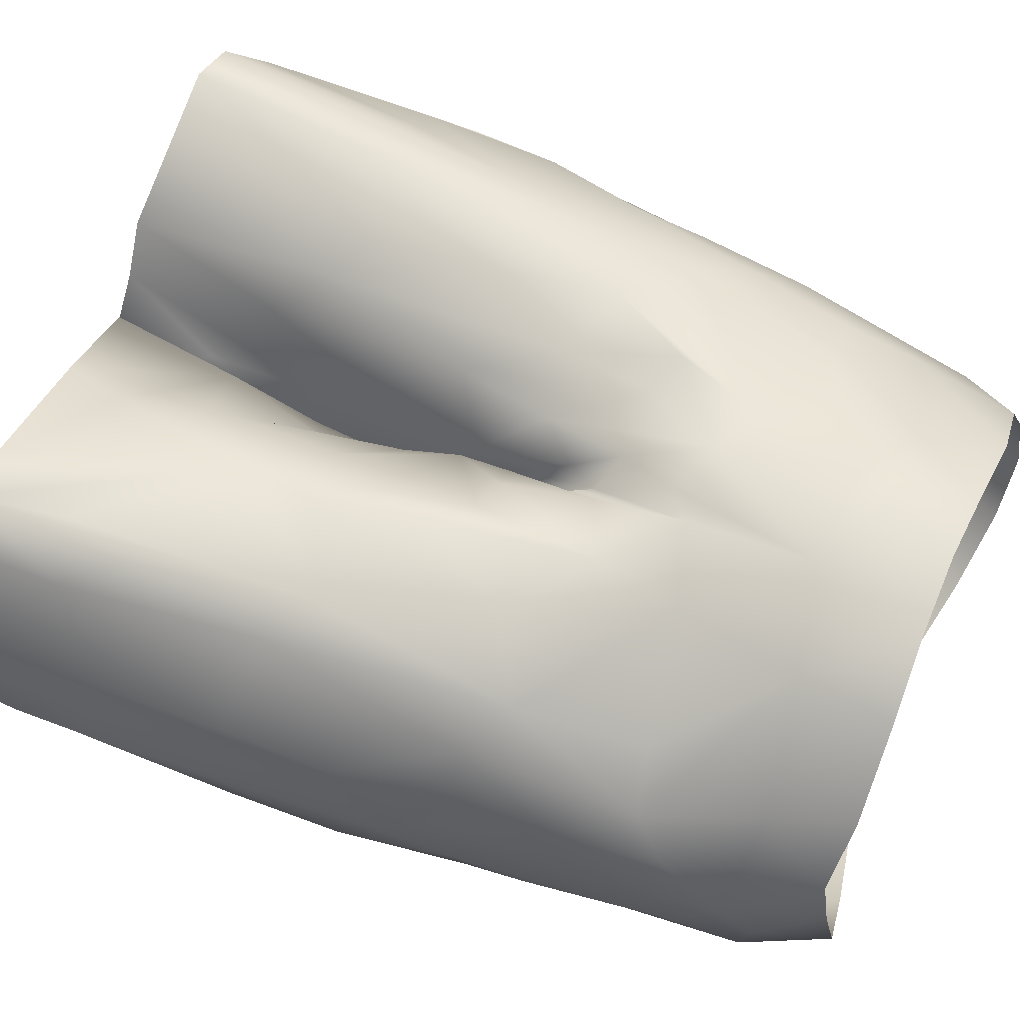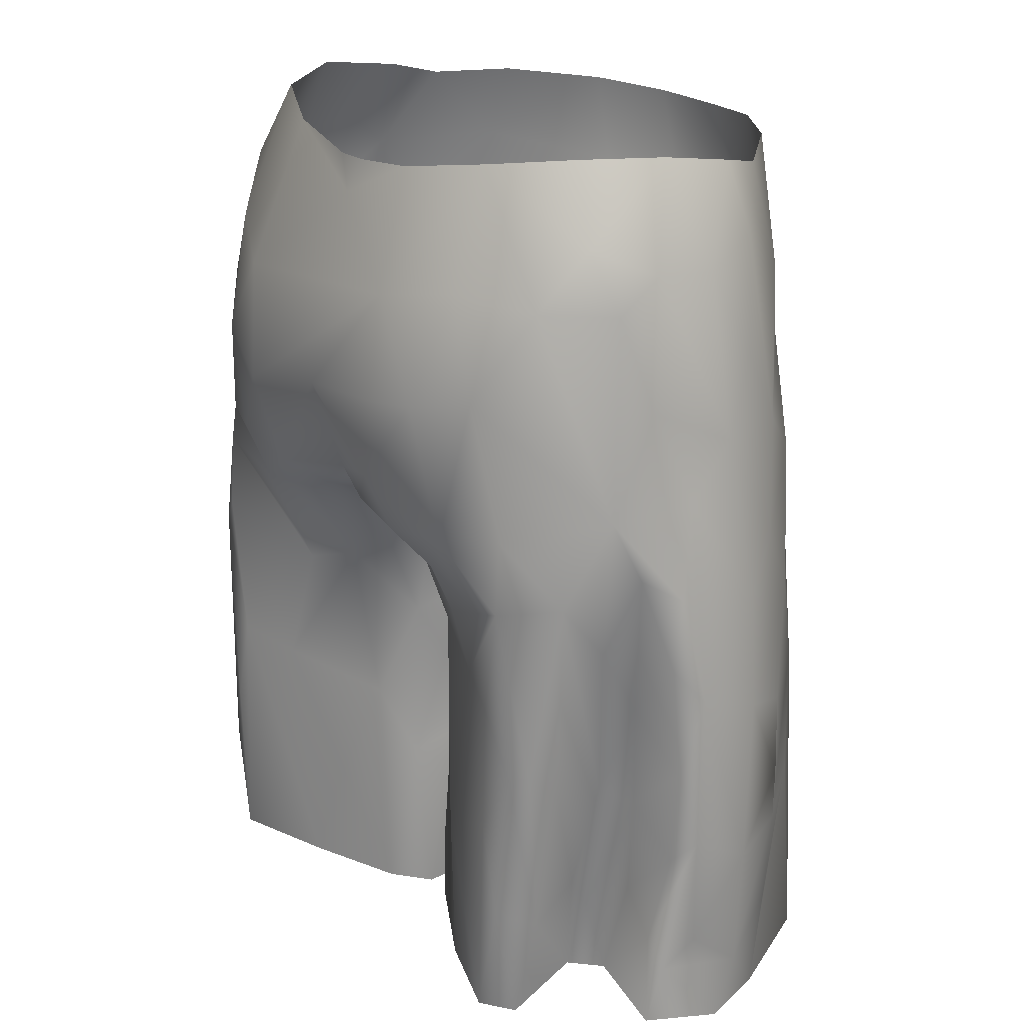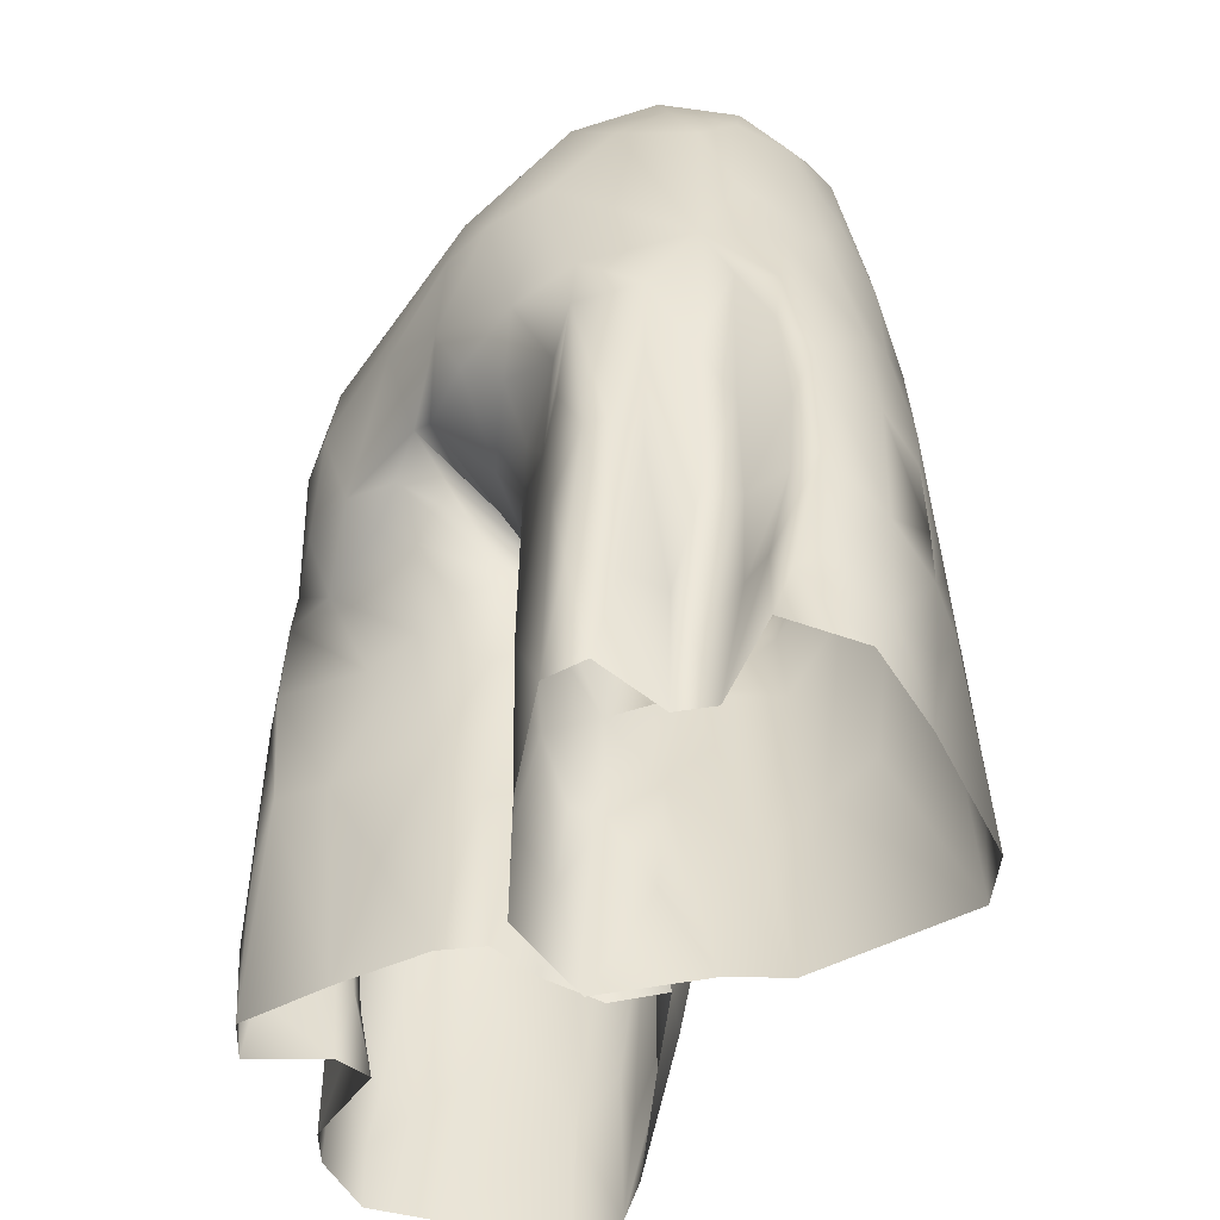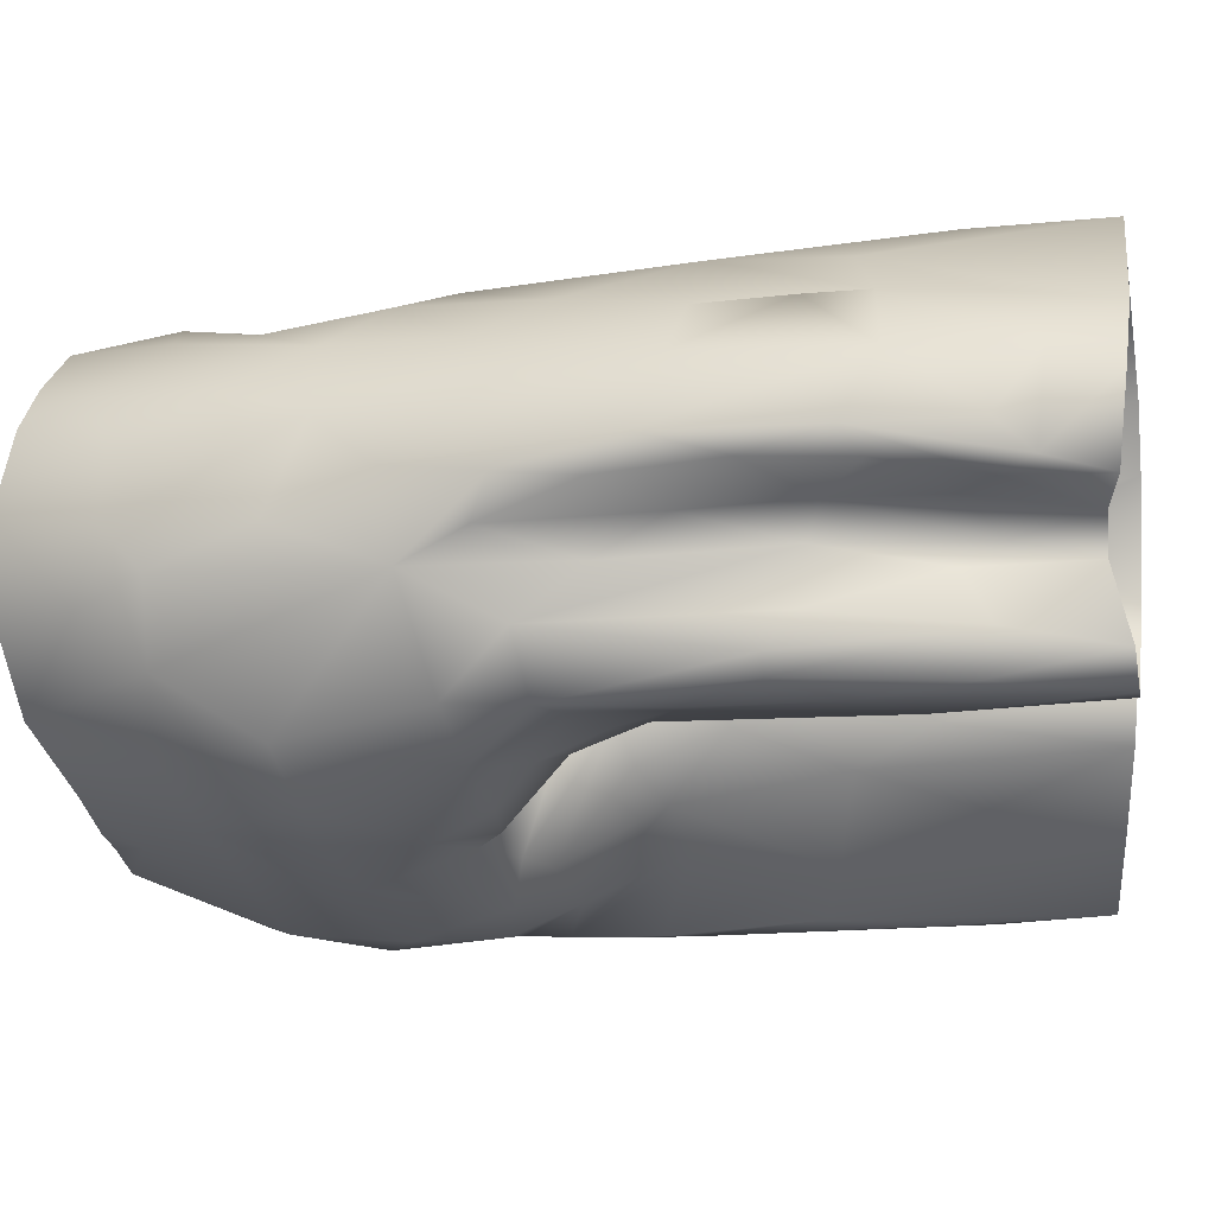
<metadata>
{"format":"obj","ext":"obj","renderer":"f3d","projection":"perspective","resolution":1024,"background":"white","views":[{"elev":68.7,"azim":113.6,"up":"+Z"},{"elev":22.7,"azim":-127.4,"up":"+Y"},{"elev":-48.7,"azim":-124.2,"up":"+Y"},{"elev":-27.6,"azim":-82.9,"up":"+Z"}]}
</metadata>
<code>
o pants_straight_sides_O55X419XOE_sim
v -19.73 -57.11 6.134
v -19.7 -51.83 6.663
v -21.83 -58.76 1.931
v -19.89 -48.55 6.538
v -21.7 -52.01 2.495
v -19.95 -62.57 5.171
v -19.93 -43.71 6.366
v -16.05 -62.99 12.03
v -20.36 -36.25 3.636
v -19 -33.77 6.093
v -21.08 -42.78 3.36
v -18.09 -27.04 6.738
v -10.8 -13.04 11.91
v -14.9 -13.19 7.458
v -7.478 -17.52 15.09
v -5.283 -63.76 8.901
v -0.1035 -39.46 4.628
v -13.41 -63.21 13.36
v -3.254 -63.7 5.963
v -1.25 -31.79 13.36
v 0.01123 -32.84 10.46
v 0.007242 -35.8 6.296
v -0.1399 -38.33 3.206
v -0.06506 -53.36 2.026
v -1.116 -57.5 4.194
v 1.433 -63.57 1.756
v -0.01319 -43.77 4.677
v -1.362 -50.79 4.539
v -3.016 -17.71 16.86
v -5.695 -13.41 15.55
v -1.633 -13.65 16.59
v -3.312 -27.46 14.33
v -0.2161 -37.44 8.046
v 0.2901 -37.13 1.611
v -0.24 -28.57 14.28
v -0.4066 -34.54 11.28
v 1.635 -19.99 16.97
v -4.294 -19.75 16.34
v -10.12 -35.77 13.34
v -16.8 -50.9 10.38
v -0.2783 -40.04 8.762
v -12.66 -24.07 10.97
v -15.33 -23.44 9.343
v -6.389 -26.01 13.58
v -13.81 -32.54 11.92
v -5.886 -37.1 13
v -0.1886 -41.55 7.208
v -14.88 -19.37 9.49
v -17.97 -37.63 8.463
v -5.661 -51.59 11.11
v -2.493 -36.77 11.3
v -16.22 -29.92 9.746
v -7.982 -31.06 13.36
v -3.381 -42.27 11.02
v -8.22 -49.98 12.43
v -5.285 -31.86 13.59
v -13.88 -42.65 12.59
v -15.09 -55.72 12.62
v -15.27 -44.03 11.76
v -12.9 -53.44 13.3
v -8.796 -43.14 13.04
v -3.465 -54.46 8.789
v -0.3103 -62.98 -3.494
v 0.6707 -58.29 -0.3359
v 0.423 -53.21 0.104
v 0.04293 -46.34 1.832
v -0.7975 -57.75 -3.758
v -6.696 -62.46 -7.337
v -0.1555 -39.4 2.645
v -0.1748 -42.12 2.152
v -0.09294 -41.05 -0.7089
v -12.6 -62 -9.887
v -14.7 -61.84 -8.77
v -0.1849 -36.71 -1.636
v 0.1495 -36.82 0.01987
v 0.05708 -31.57 -10.15
v 0.1083 -15.34 -9.272
v -5.344 -19.68 -10.94
v 0.3814 -26.12 -11.89
v -0.6683 -13.43 -8.782
v -4.148 -13.21 -8.283
v -15.3 -56.11 -7.687
v -13.49 -61.13 -3.895
v -15.07 -61.18 -2.345
v -20.6 -61.43 -3.714
v -21.96 -62 0.4979
v -20.88 -58.15 -2.736
v -21.67 -56.3 -1.179
v -16.88 -54.84 -2.143
v -20.85 -51.04 -2.353
v -16.93 -16.42 5.528
v -13.59 -11.67 -3.734
v -17.7 -17.44 -1.579
v -15.61 -11.76 0.402
v -15.65 -12.56 4.895
v -5.903 -33.36 -10.92
v -18.36 -22.71 4.525
v -15.58 -16.01 -4.589
v -17.12 -19.44 -3.706
v -12.71 -49.9 -9.614
v -13.7 -32.05 -9.138
v -10.31 -18.73 -9.591
v -21.72 -49.96 -1.189
v -19.63 -30.02 -0.4877
v -17.98 -30.72 -4.637
v -20.43 -35.17 -1.641
v -1.761 -32.98 -10.2
v -14.41 -56.82 -3.215
v -0.8031 -37.53 -3.387
v -10.14 -32.74 -10.63
v -4.934 -30.11 -12
v -13.97 -55.33 -9.604
v -9.671 -12.2 -6.974
v -20.9 -45.64 -1.965
v -3.393 -36.39 -7.109
v -21.41 -41.24 -0.6626
v -20.46 -39.35 -2.172
v -18.81 -34.15 -3.25
v -2.305 -51.99 -4.466
v -0.3161 -49.95 -2.029
v -18.14 -17.67 1.809
v -1.561 -43.33 -3.352
v -17.67 -42.61 -2.563
v -6.139 -25.33 -12.27
v -19.3 -27.05 2.423
v -16.03 -47.62 -6.788
v -15.73 -48.3 -3.494
v -7.297 -38.85 -7.712
v -12.92 -42.39 -9.58
v -17.2 -49.03 -2.106
v -16.91 -38.99 -4.326
v -15.57 -46.17 -8.475
v -7.741 -35.44 -9.458
v -6.799 -53.01 -7.636
v -12.29 -24.27 -10.01
v -13.97 -36.16 -9.603
v -18.34 -24.83 -2.161
v -8.996 -25.01 -11.65
v -5.344 -40.36 -6.606
v -11.36 -37.25 -8.84
v -14.55 -54.71 -4.456
v -19.88 -56.46 -3.085
v -14.67 -46.23 -9.261
v -9.297 -41.88 -7.981
v -14.52 -19.25 -7.283
v -16.73 -35.62 -7.084
v 1.357 -63.42 2.946
v -0.91 -63.38 5.015
v -0.4812 -59.56 4.052
v 2.527 -52.59 7.079
v 0.532 -56.76 2.097
v 1.291 -49.42 5.201
v -0.2132 -50.35 2.982
v 11.53 -63.33 11.86
v 0.01286 -44.64 2.993
v 0.8248 -44.12 7.019
v 0.4859 -35.7 8.107
v 3.982 -63.55 7.604
v 0.5519 -39.5 3.211
v 1.57 -32.28 13.03
v 5.783 -25.75 14.05
v 1.459 -27.26 14.89
v 3.172 -13.59 16.6
v 14.85 -63.12 13.14
v 17.33 -62.91 11.73
v 20.69 -62.56 5.84
v 20.25 -53.26 6.916
v 19.79 -46.29 7.358
v 14.93 -13.24 7.492
v 12.05 -13 11.1
v 7.441 -13.28 14.86
v 17.11 -21.67 7.324
v 18.02 -27.47 7.422
v 18.94 -32.93 6.38
v 17.71 -17.95 4.967
v 20.39 -36.11 4.091
v 19.6 -39.89 7.08
v 7.015 -50.2 12.39
v 12.6 -24.48 11.2
v 21.71 -47.98 3.522
v 4.496 -54.52 10.47
v 12.8 -43.24 13.3
v 14.83 -53.98 12.96
v 13.83 -57.71 13.12
v 0.162 -40.9 7.896
v -0.3162 -55.59 4.663
v 13.75 -31.76 12.17
v 13.56 -17.39 10.84
v 17.02 -56.81 11.6
v 15.73 -23.74 9.222
v 0.1753 -37.97 8.531
v 7.106 -18.59 15.53
v 16.59 -33.78 10.19
v 15.59 -45.56 12.15
v 1.705 -37.8 10.29
v 4.415 -37.84 12.87
v 6.12 -39.4 13.47
v 5.112 -30.65 14.39
v 4.094 -46.85 11.01
v 5.381 -59.19 9.97
v 10.02 -34 13.5
v 7.614 -46.59 13.07
v 5.712 -43.57 12.83
v 21.16 -54.78 -0.5682
v 22.21 -54.81 2.873
v 22.29 -58.46 2.31
v 22.27 -62.23 2.38
v 20.74 -61.83 -0.8969
v 14.73 -56.09 -3.087
v 14.53 -61.08 -1.839
v 14.23 -61.18 -4.062
v 19.17 -61.62 -2.088
v 15.84 -56.1 -2.037
v 16.21 -61.68 -8.101
v 15.54 -55.8 -9.128
v 13.86 -61.88 -9.565
v 17.56 -15.93 2.629
v 16.71 -17.08 -3.609
v 17.53 -16.36 -1.003
v 15.69 -12.52 4.705
v 15.35 -11.67 -0.5325
v 11.85 -11.86 -5.391
v 1.162 -34.87 -5.855
v 0.06157 -41.33 0.04065
v 8.557 -62.32 -7.501
v 1.539 -62.94 -3.28
v 6.425 -55.64 -6.693
v 1.879 -63.12 -0.4251
v 7.013 -12.75 -7.643
v 1.429 -13.49 -8.648
v 5.326 -32.54 -11.09
v 17.53 -42.74 -2.518
v 9.553 -35.34 -9.358
v 13.32 -31.85 -9.434
v 3.43 -62.75 -5.114
v 19.54 -53.04 -1.916
v 14.28 -16.24 -6.237
v 10.59 -25.47 -11
v 20.84 -39.47 -0.5701
v 19.35 -28.72 -0.06577
v 2.128 -43.47 -3.536
v 2.28 -33.37 -9.798
v 20.07 -32.57 1.965
v 2.172 -53.35 -3.841
v 1.105 -54.46 -1.95
v 18.46 -20.22 1.893
v 6.22 -27.36 -12.29
v 7.566 -20.91 -11.08
v 16.33 -57.41 -7.576
v 1.211 -46.58 -1.992
v 20.8 -38.45 3.761
v 21.29 -45.83 -0.2567
v 1.035 -38 -3.18
v 2.777 -38.74 -5.069
v 4.619 -34.55 -9.428
v 3.915 -49.3 -5.385
v 19.6 -40.19 -2.265
v 8.342 -40.97 -7.273
v 5.393 -40.07 -6.078
v 15.64 -19.38 -5.888
v 9.505 -31.71 -10.98
v 19.12 -32.3 -3.062
v 17.94 -22.82 -2.327
v 18.23 -33.07 -3.989
v 17.32 -34.84 -6.67
v 16.74 -44.78 -7.771
v 15.65 -40.18 -8.996
v 10.2 -48.19 -7.904
v 16.04 -46.68 -4.149
v 20.34 -46.58 -1.615
v 14.46 -52.48 -9.484
v 13.77 -34.13 -9.486
v 14.46 -38.84 -9.369
v 13.61 -23.17 -8.677
v 16.51 -43.66 -3.374
v 13.43 -47.27 -9.285
v 11.43 -19.01 -9.177
v 16.63 -48.99 -6.688
v 16.32 -29.05 -6.599
v 17.29 -36.33 -4.378
f 3 1 2
f 9 49 10
f 17 70 69
f 20 21 35
f 26 24 25
f 27 70 17
f 70 27 66
f 25 19 26
f 31 30 29
f 33 22 21
f 23 34 22
f 36 21 20
f 32 35 37
f 41 51 54
f 52 45 42
f 38 32 37
f 17 69 23
f 49 52 10
f 52 43 12
f 18 58 8
f 47 27 17
f 16 50 18
f 37 29 38
f 54 46 50
f 24 66 28
f 22 33 17
f 30 13 15
f 13 48 15
f 39 60 61
f 45 52 49
f 45 57 39
f 50 55 18
f 16 62 50
f 4 2 7
f 40 59 2
f 59 40 58
f 62 16 28
f 6 1 3
f 91 12 48
f 38 29 15
f 45 59 57
f 41 54 47
f 52 42 43
f 6 40 1
f 2 1 40
f 60 55 61
f 48 14 91
f 2 59 7
f 50 46 61
f 46 39 61
f 44 53 32
f 32 51 20
f 39 57 60
f 59 60 57
f 28 25 24
f 38 42 44
f 46 56 53
f 53 44 39
f 36 33 21
f 36 51 41
f 48 12 43
f 54 56 46
f 47 28 66
f 15 43 42
f 10 52 12
f 18 60 58
f 40 8 58
f 45 39 44
f 54 62 47
f 47 62 28
f 47 66 27
f 11 7 49
f 47 17 33
f 15 29 30
f 23 22 17
f 36 20 51
f 44 32 38
f 36 41 33
f 43 15 48
f 7 59 49
f 49 59 45
f 6 8 40
f 4 7 11
f 54 50 62
f 28 16 19
f 28 19 25
f 42 45 44
f 58 60 59
f 32 20 35
f 32 53 56
f 39 46 53
f 47 33 41
f 42 38 15
f 50 61 55
f 56 51 32
f 18 55 60
f 56 54 51
f 13 14 48
f 26 64 24
f 64 65 24
f 71 74 69
f 76 74 107
f 76 111 79
f 76 75 74
f 49 9 11
f 5 2 4
f 12 97 125
f 124 78 79
f 5 4 11
f 138 135 102
f 116 104 106
f 68 119 67
f 108 83 84
f 123 117 118
f 98 99 93
f 72 134 68
f 123 114 117
f 113 98 92
f 122 109 71
f 85 87 142
f 102 113 78
f 104 9 125
f 120 122 66
f 68 67 63
f 2 5 3
f 95 91 14
f 86 3 87
f 3 86 6
f 87 3 88
f 70 66 71
f 66 24 65
f 121 91 95
f 73 83 82
f 11 116 5
f 23 69 34
f 69 70 71
f 9 116 11
f 75 34 69
f 122 71 66
f 109 115 107
f 133 115 128
f 128 115 139
f 135 110 101
f 95 94 121
f 10 125 9
f 120 64 67
f 146 105 101
f 109 122 139
f 106 117 116
f 72 100 134
f 82 126 132
f 90 103 114
f 126 127 146
f 137 104 125
f 144 134 100
f 67 64 63
f 143 136 129
f 97 91 121
f 125 121 93
f 93 137 125
f 99 105 137
f 145 102 135
f 96 111 107
f 112 143 100
f 9 104 116
f 106 104 105
f 106 105 118
f 137 105 104
f 145 113 102
f 145 98 113
f 119 122 120
f 86 87 85
f 146 136 132
f 131 105 146
f 64 120 65
f 139 115 109
f 140 133 128
f 96 110 111
f 140 144 136
f 129 100 143
f 126 141 127
f 90 130 89
f 130 127 108
f 130 123 127
f 131 127 123
f 114 123 130
f 114 116 117
f 114 130 90
f 90 89 142
f 144 129 136
f 140 136 110
f 101 110 136
f 138 110 135
f 132 136 143
f 146 101 136
f 146 127 131
f 105 131 118
f 111 110 138
f 124 111 138
f 132 126 146
f 126 82 141
f 143 112 82
f 79 111 124
f 5 103 88
f 97 121 125
f 119 120 67
f 5 88 3
f 119 68 134
f 73 82 112
f 112 100 72
f 73 112 72
f 103 116 114
f 82 132 143
f 129 144 100
f 144 139 134
f 96 115 133
f 133 140 110
f 90 142 103
f 103 142 87
f 142 89 84
f 89 130 108
f 84 85 142
f 69 74 75
f 78 138 102
f 83 108 141
f 91 97 12
f 113 81 78
f 93 121 94
f 81 80 77
f 63 64 26
f 111 76 107
f 10 12 125
f 107 74 109
f 78 81 77
f 98 94 92
f 65 120 66
f 89 108 84
f 98 93 94
f 103 5 116
f 83 141 82
f 99 98 145
f 137 93 99
f 99 145 105
f 105 145 135
f 101 105 135
f 118 117 106
f 122 119 139
f 74 71 109
f 140 128 144
f 128 139 144
f 96 107 115
f 110 96 133
f 127 141 108
f 131 123 118
f 134 139 119
f 87 88 103
f 138 78 124
f 151 149 186
f 186 153 151
f 158 154 200
f 153 152 155
f 148 149 151
f 160 162 21
f 170 171 188
f 173 172 190
f 196 195 185
f 175 188 172
f 198 196 197
f 164 165 189
f 175 169 188
f 157 21 22
f 174 173 193
f 29 163 31
f 192 171 163
f 166 206 167
f 190 172 188
f 164 178 154
f 148 151 147
f 157 160 21
f 177 193 194
f 22 191 157
f 156 185 155
f 206 205 167
f 153 186 152
f 198 162 160
f 194 182 183
f 162 161 37
f 164 184 178
f 165 166 189
f 150 156 152
f 164 189 183
f 186 149 148
f 200 154 178
f 200 178 181
f 177 176 193
f 188 171 192
f 167 168 189
f 196 185 203
f 162 37 35
f 183 182 184
f 37 161 192
f 199 150 181
f 199 156 150
f 150 152 186
f 202 199 178
f 161 179 192
f 190 188 192
f 162 198 161
f 184 182 178
f 194 193 187
f 176 174 193
f 201 161 198
f 200 186 158
f 148 158 186
f 186 200 181
f 160 157 191
f 199 185 156
f 195 160 191
f 201 198 197
f 167 205 180
f 37 163 29
f 199 203 185
f 179 187 190
f 187 179 161
f 166 167 189
f 197 196 203
f 159 22 34
f 159 155 185
f 21 162 35
f 169 170 188
f 251 176 177
f 22 159 191
f 159 185 191
f 156 155 152
f 177 194 168
f 190 193 173
f 183 184 164
f 192 179 190
f 186 181 150
f 163 37 192
f 195 198 160
f 189 194 183
f 189 168 194
f 187 193 190
f 203 202 197
f 197 202 201
f 187 161 201
f 199 181 178
f 182 202 178
f 203 199 202
f 202 182 201
f 182 187 201
f 194 187 182
f 191 185 195
f 198 195 196
f 206 207 208
f 167 180 168
f 209 210 211
f 215 214 216
f 177 168 180
f 221 220 217
f 229 77 230
f 224 155 159
f 251 177 180
f 76 223 75
f 175 220 169
f 221 237 222
f 77 80 230
f 215 249 214
f 207 206 166
f 243 175 173
f 77 229 248
f 244 155 250
f 242 253 223
f 254 253 255
f 75 224 159
f 266 215 267
f 248 78 77
f 174 176 243
f 235 227 225
f 274 260 279
f 243 240 246
f 214 249 211
f 239 251 180
f 246 219 217
f 172 173 175
f 213 210 209
f 215 266 249
f 180 252 239
f 260 274 237
f 210 213 212
f 173 174 243
f 151 153 245
f 276 271 216
f 253 241 224
f 244 256 235
f 261 247 238
f 233 234 272
f 267 234 279
f 236 252 204
f 279 264 265
f 245 153 244
f 248 277 238
f 239 262 243
f 257 264 262
f 237 221 218
f 215 216 271
f 252 180 205
f 205 204 252
f 250 155 224
f 268 259 258
f 269 278 275
f 265 275 266
f 257 270 232
f 257 262 239
f 275 280 232
f 280 265 264
f 244 235 226
f 216 225 276
f 268 225 227
f 225 268 276
f 259 241 254
f 261 231 247
f 256 244 250
f 256 227 235
f 274 277 237
f 270 236 232
f 259 268 256
f 256 241 259
f 258 272 273
f 273 276 268
f 233 272 258
f 254 255 259
f 250 224 241
f 204 206 208
f 212 204 208
f 215 271 267
f 75 223 253
f 75 159 34
f 270 252 236
f 268 227 256
f 247 248 238
f 275 265 280
f 278 266 275
f 261 234 233
f 233 258 259
f 233 259 255
f 233 231 261
f 233 255 231
f 242 231 255
f 267 272 234
f 236 212 213
f 206 204 205
f 277 248 229
f 218 260 237
f 219 246 263
f 240 263 246
f 262 263 240
f 264 279 262
f 279 263 262
f 255 253 242
f 223 76 242
f 277 229 222
f 234 238 279
f 204 212 236
f 278 269 211
f 232 236 213
f 267 265 266
f 243 251 239
f 209 232 213
f 209 211 269
f 279 238 274
f 279 260 218
f 147 151 228
f 228 245 226
f 267 273 272
f 262 240 243
f 175 217 220
f 175 243 246
f 155 244 153
f 76 79 231
f 79 78 247
f 78 248 247
f 242 76 231
f 79 247 231
f 221 219 218
f 217 219 221
f 245 228 151
f 211 249 278
f 253 224 75
f 175 246 217
f 261 238 234
f 264 257 232
f 239 252 257
f 265 267 279
f 273 267 276
f 264 232 280
f 226 245 244
f 266 278 249
f 276 267 271
f 232 269 275
f 241 253 254
f 277 274 238
f 222 237 277
f 279 218 263
f 263 218 219
f 268 258 273
f 257 252 270
f 243 176 251
f 232 209 269
f 256 250 241

</code>
